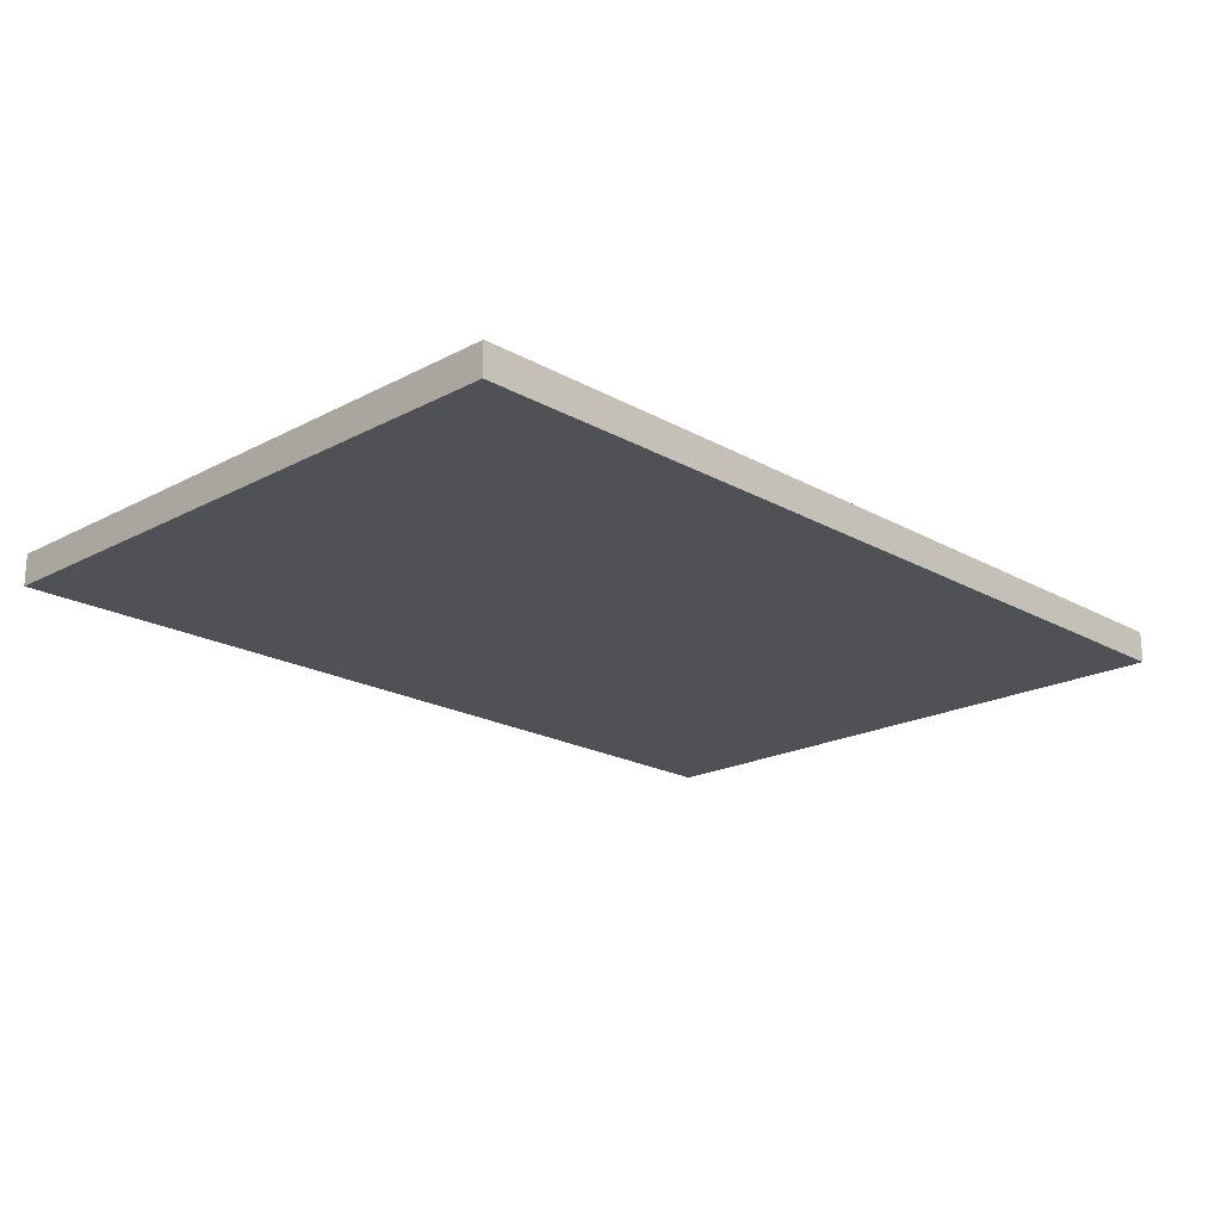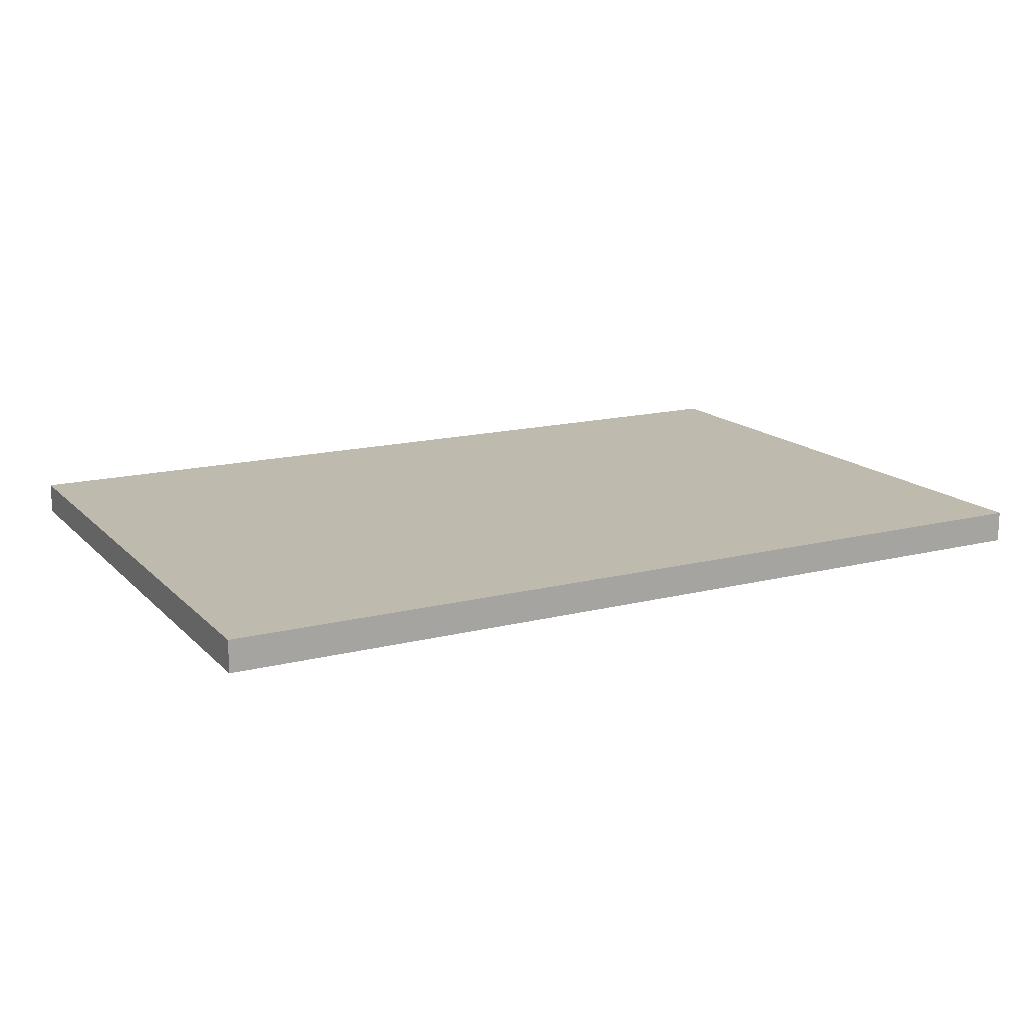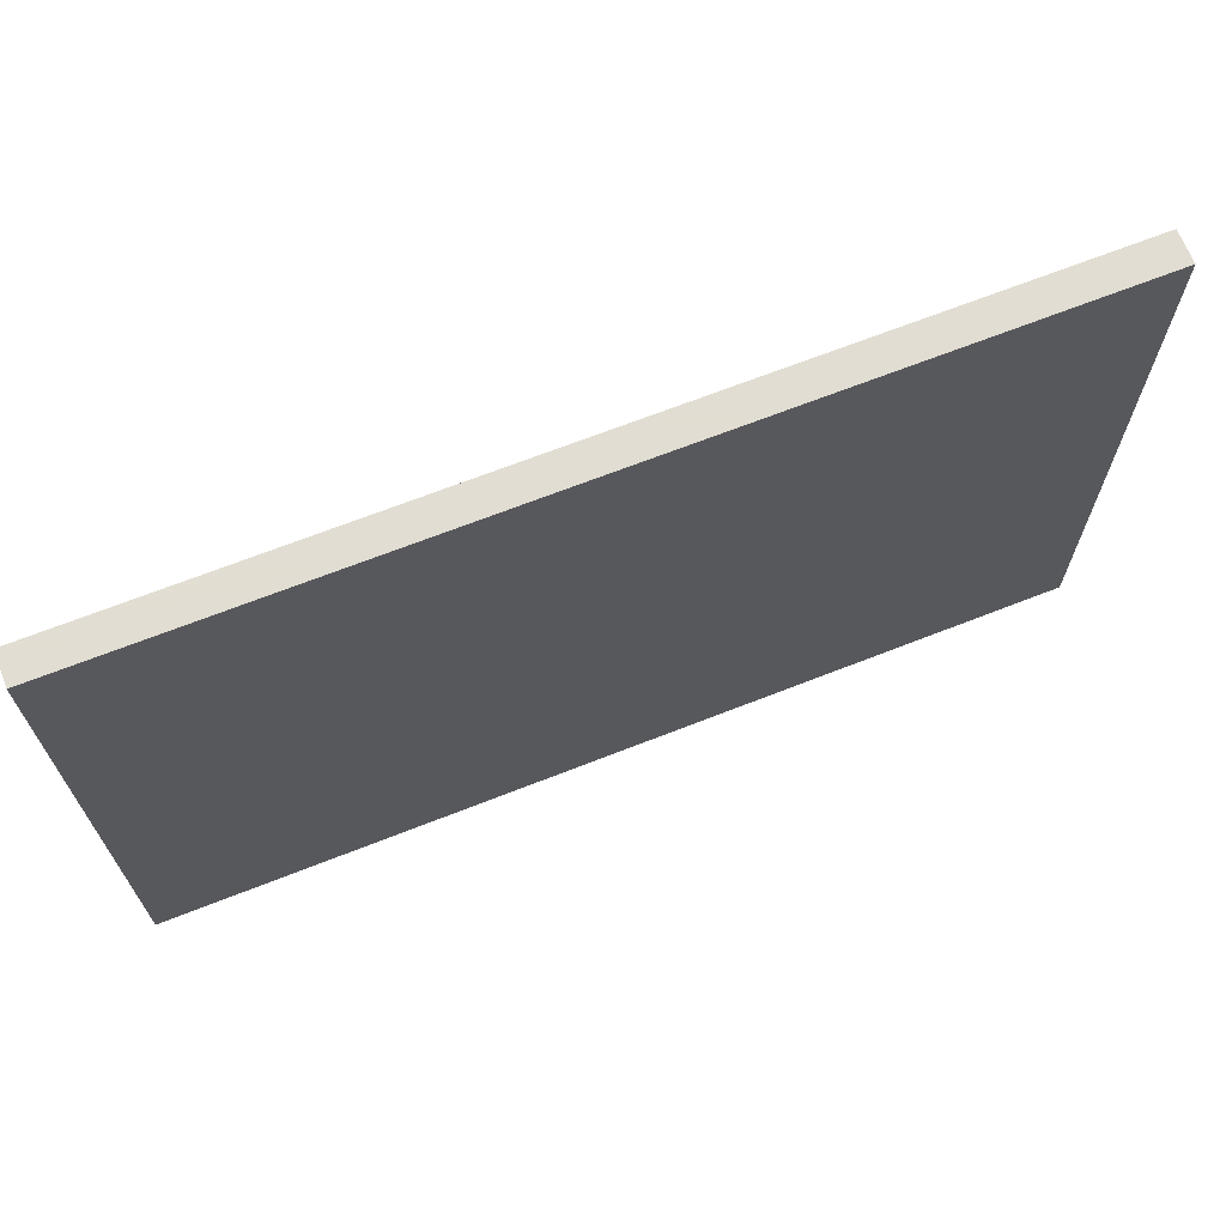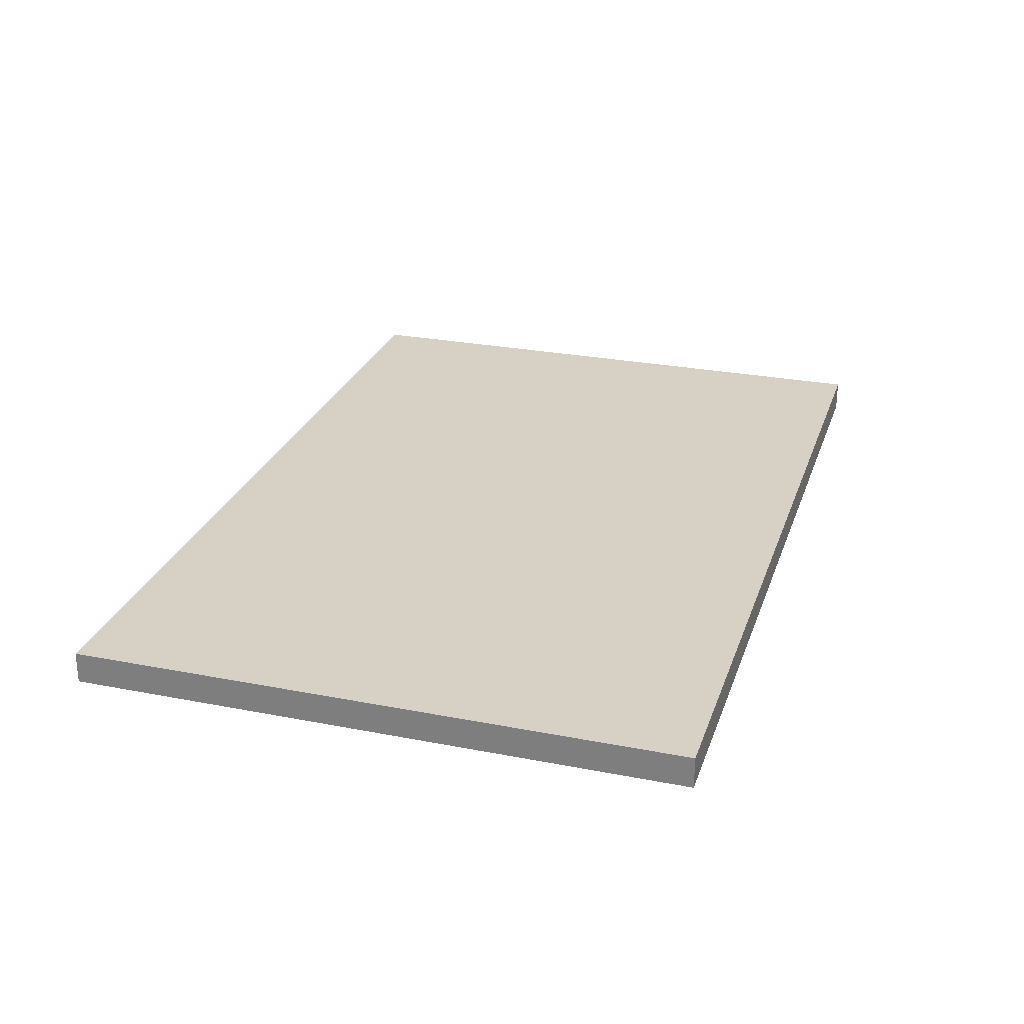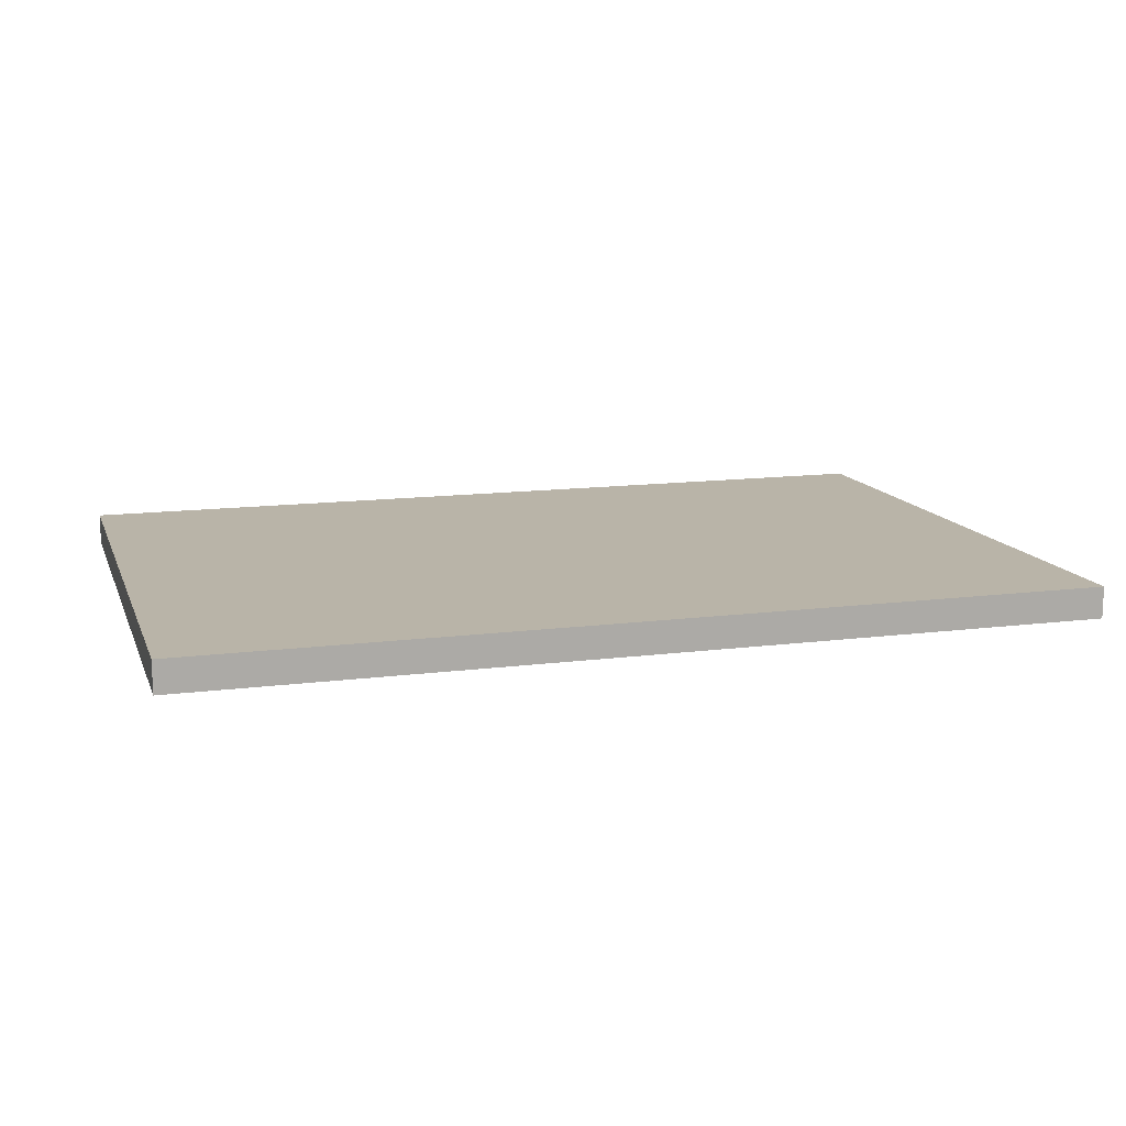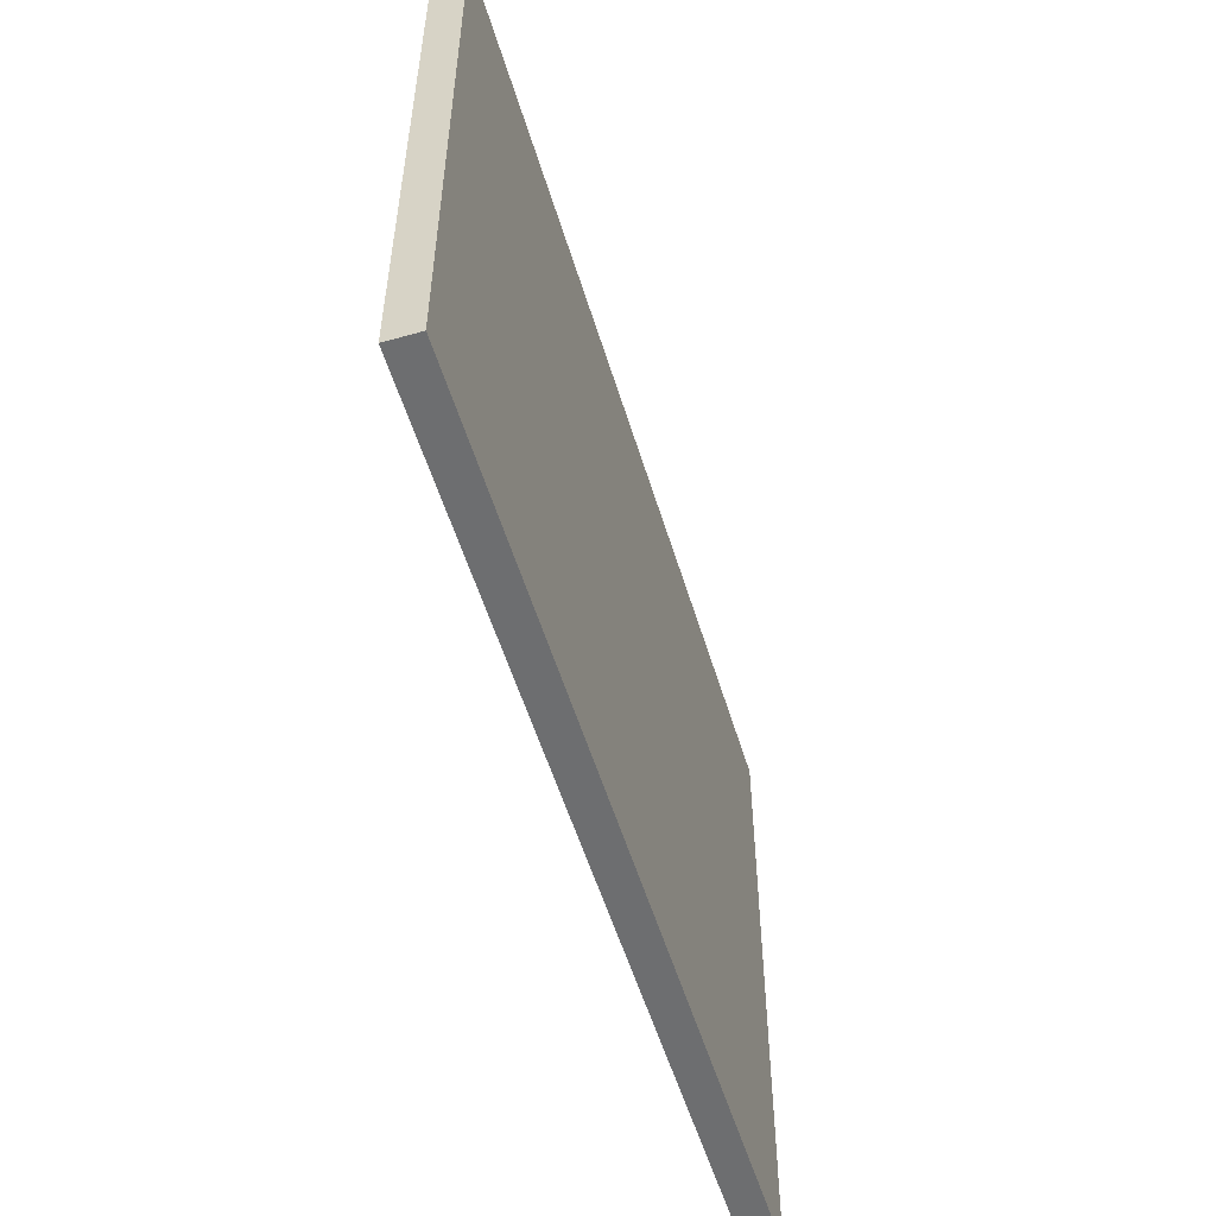
<metadata>
{"format":"obj","ext":"obj","renderer":"f3d","projection":"perspective","resolution":1024,"background":"white","views":[{"elev":-20.0,"azim":134.2,"up":"+Y"},{"elev":15.5,"azim":-28.0,"up":"+Y"},{"elev":68.1,"azim":158.5,"up":"+Z"},{"elev":26.6,"azim":-73.0,"up":"+Y"},{"elev":13.1,"azim":163.5,"up":"+Y"},{"elev":-54.3,"azim":106.7,"up":"+Z"}]}
</metadata>
<code>
v 2.85 0.1 1.95
v 2.85 0.1 -1.95
v -2.85 0.1 -1.95
v -2.85 0.1 1.95
v -2.85 -0.1 -1.95
v 2.85 -0.1 -1.95
v 2.85 -0.1 1.95
v -2.85 -0.1 1.95
v -2.85 -0.1 1.95
v 2.85 -0.1 1.95
v 2.85 0.1 1.95
v -2.85 0.1 1.95
v -2.85 -0.1 -1.95
v -2.85 -0.1 1.95
v -2.85 0.1 1.95
v -2.85 0.1 -1.95
v 2.85 -0.1 -1.95
v -2.85 -0.1 -1.95
v -2.85 0.1 -1.95
v 2.85 0.1 -1.95
v 2.85 -0.1 1.95
v 2.85 -0.1 -1.95
v 2.85 0.1 -1.95
v 2.85 0.1 1.95
v 2.8 0.05 1.9
v 2.8 0.05 -1.9
v -2.8 0.05 -1.9
v -2.8 0.05 1.9
v -2.8 -0.05 -1.9
v 2.8 -0.05 -1.9
v 2.8 -0.05 1.9
v -2.8 -0.05 1.9
v -2.8 -0.05 1.9
v 2.8 -0.05 1.9
v 2.8 0.05 1.9
v -2.8 0.05 1.9
v -2.8 -0.05 -1.9
v -2.8 -0.05 1.9
v -2.8 0.05 1.9
v -2.8 0.05 -1.9
v 2.8 -0.05 -1.9
v -2.8 -0.05 -1.9
v -2.8 0.05 -1.9
v 2.8 0.05 -1.9
v 2.8 -0.05 1.9
v 2.8 -0.05 -1.9
v 2.8 0.05 -1.9
v 2.8 0.05 1.9
g mesh6323297
f 1 2 3
f 3 4 1
f 5 6 7
f 7 8 5
f 9 10 11
f 11 12 9
f 13 14 15
f 15 16 13
f 17 18 19
f 19 20 17
f 21 22 23
f 23 24 21
g mesh6323299
f 25 26 27
f 27 28 25
f 29 30 31
f 31 32 29
f 33 34 35
f 35 36 33
f 37 38 39
f 39 40 37
f 41 42 43
f 43 44 41
f 45 46 47
f 47 48 45

</code>
